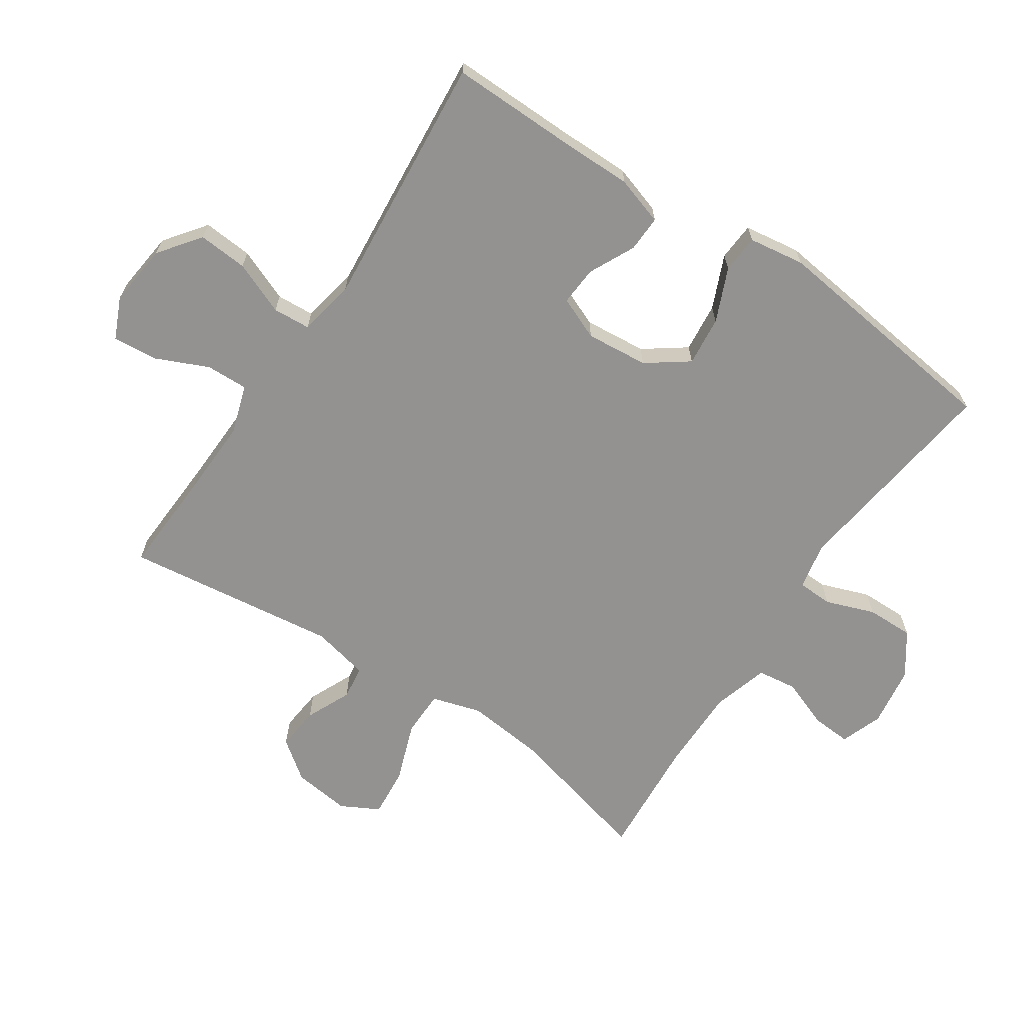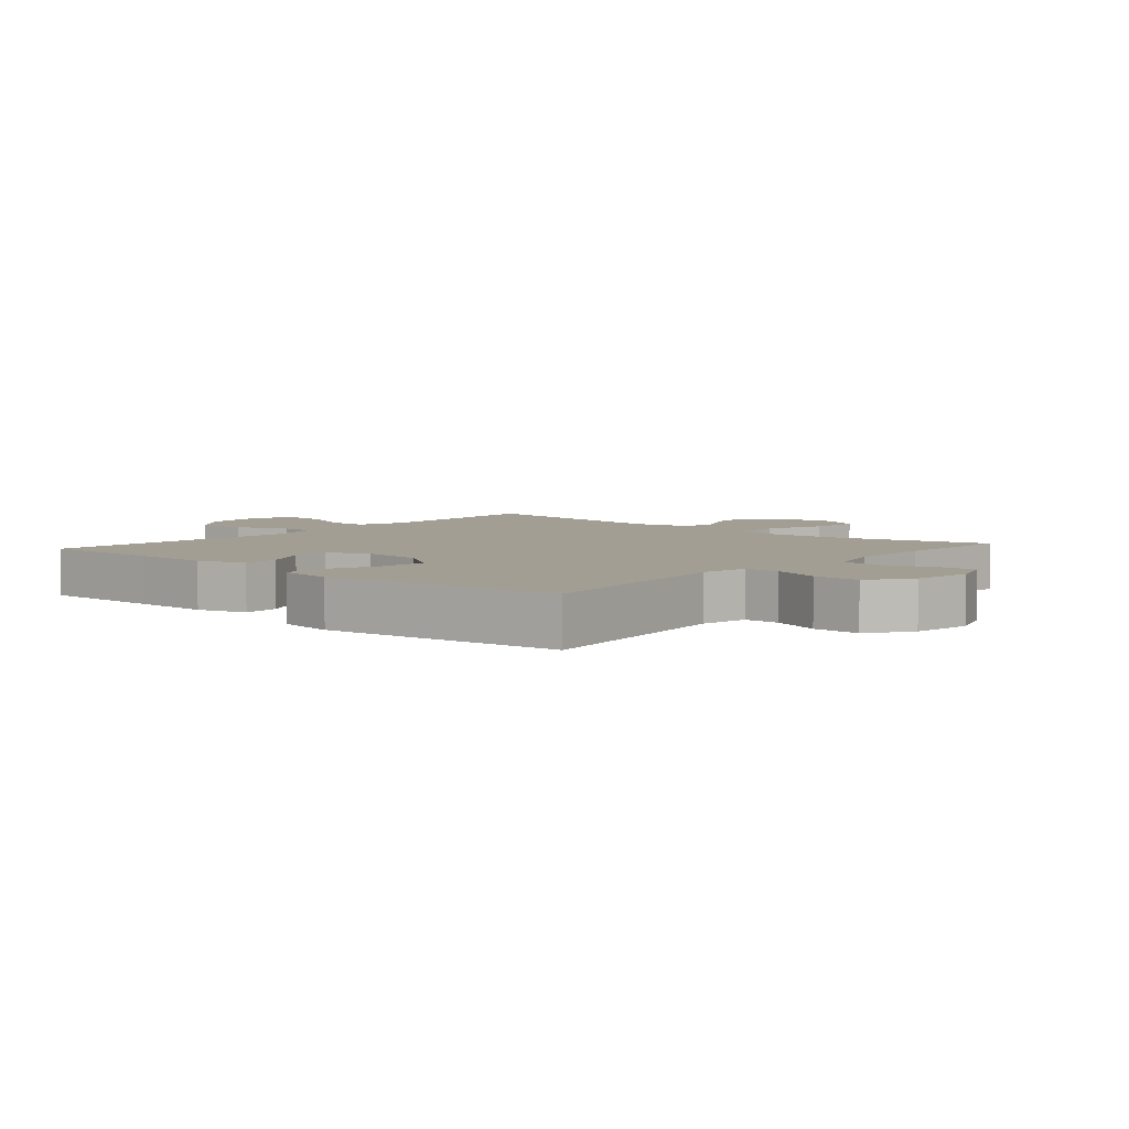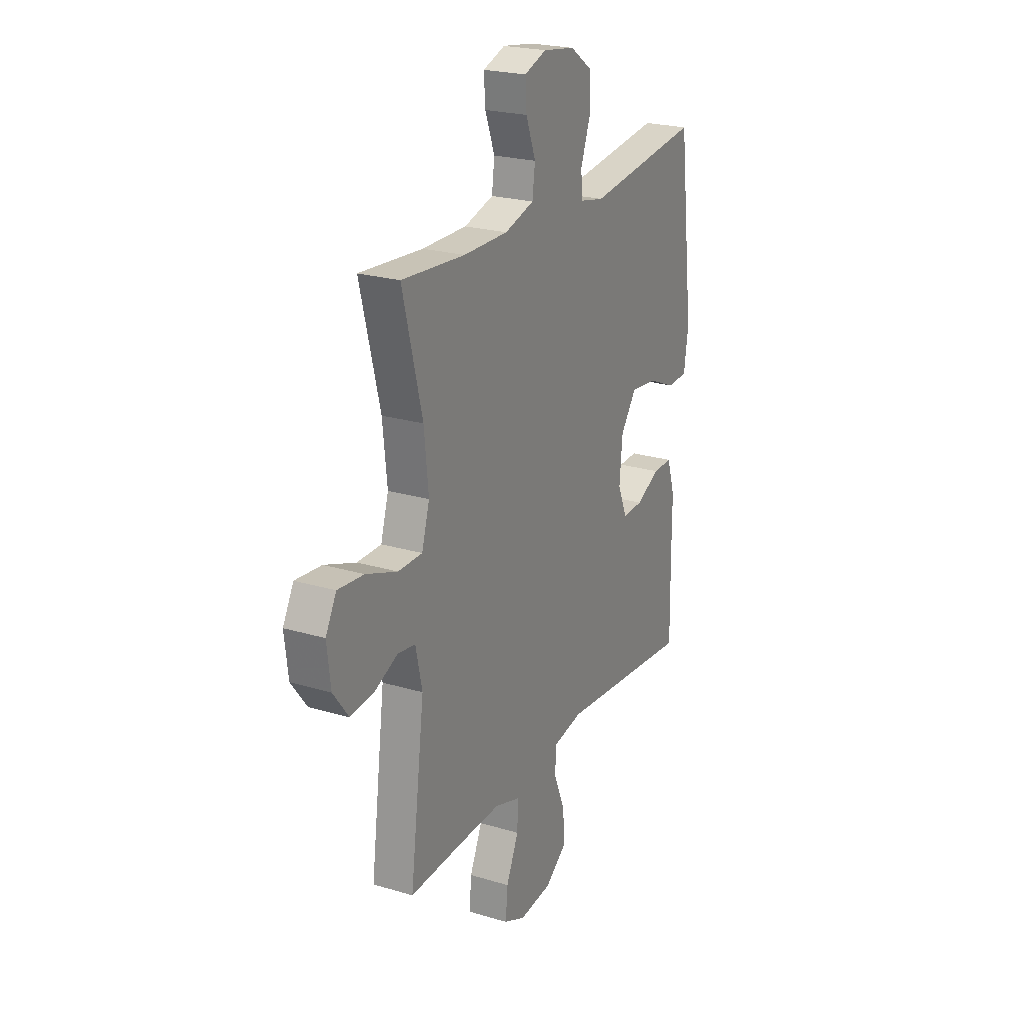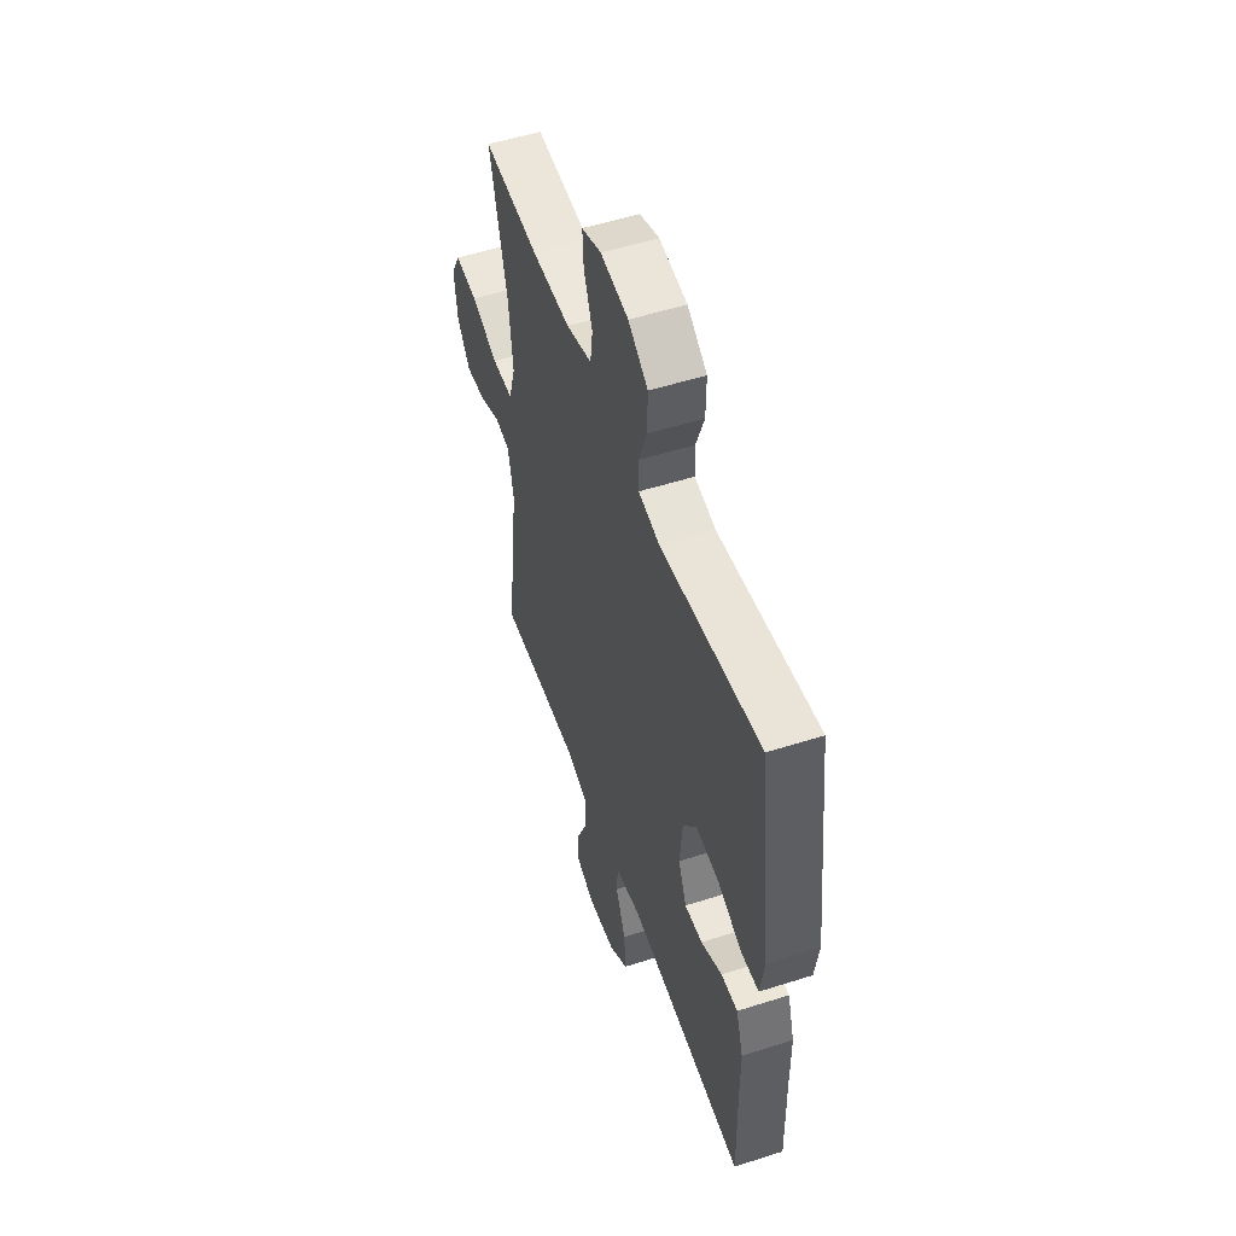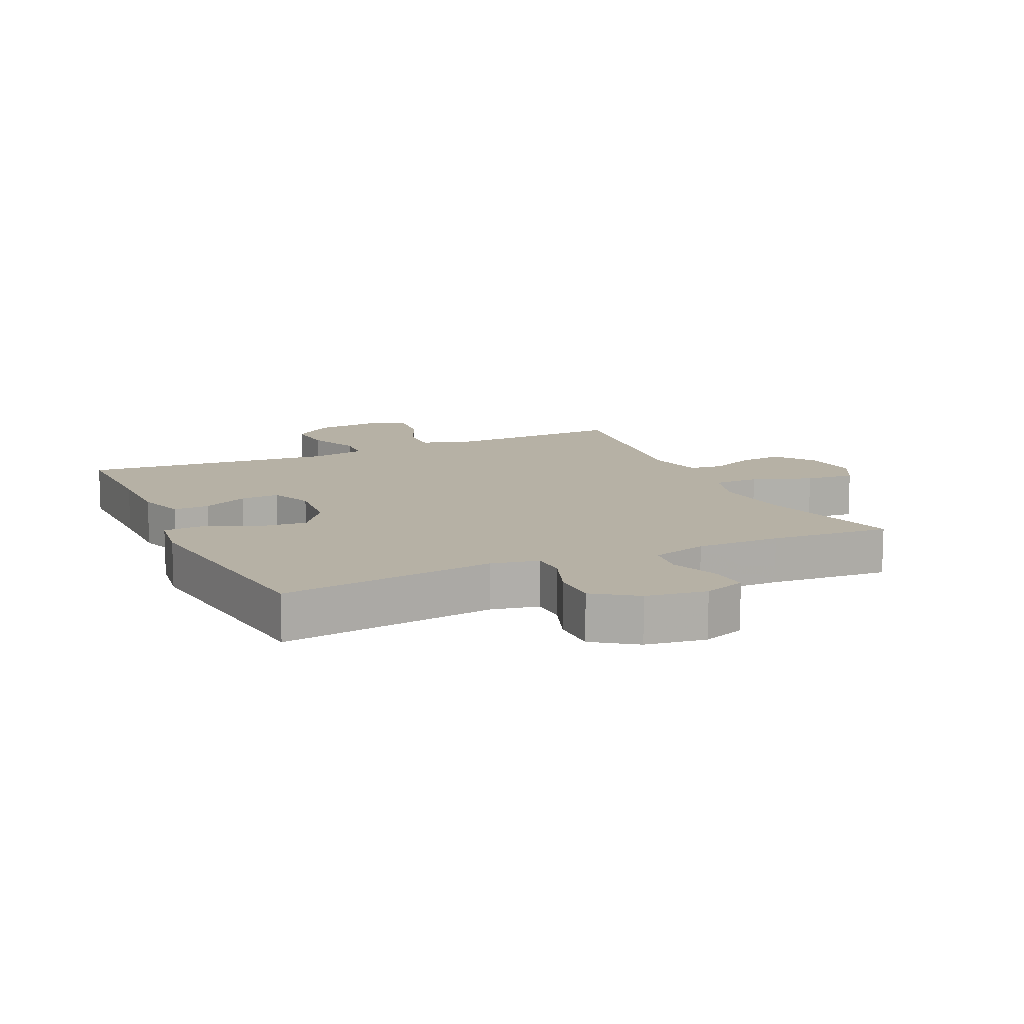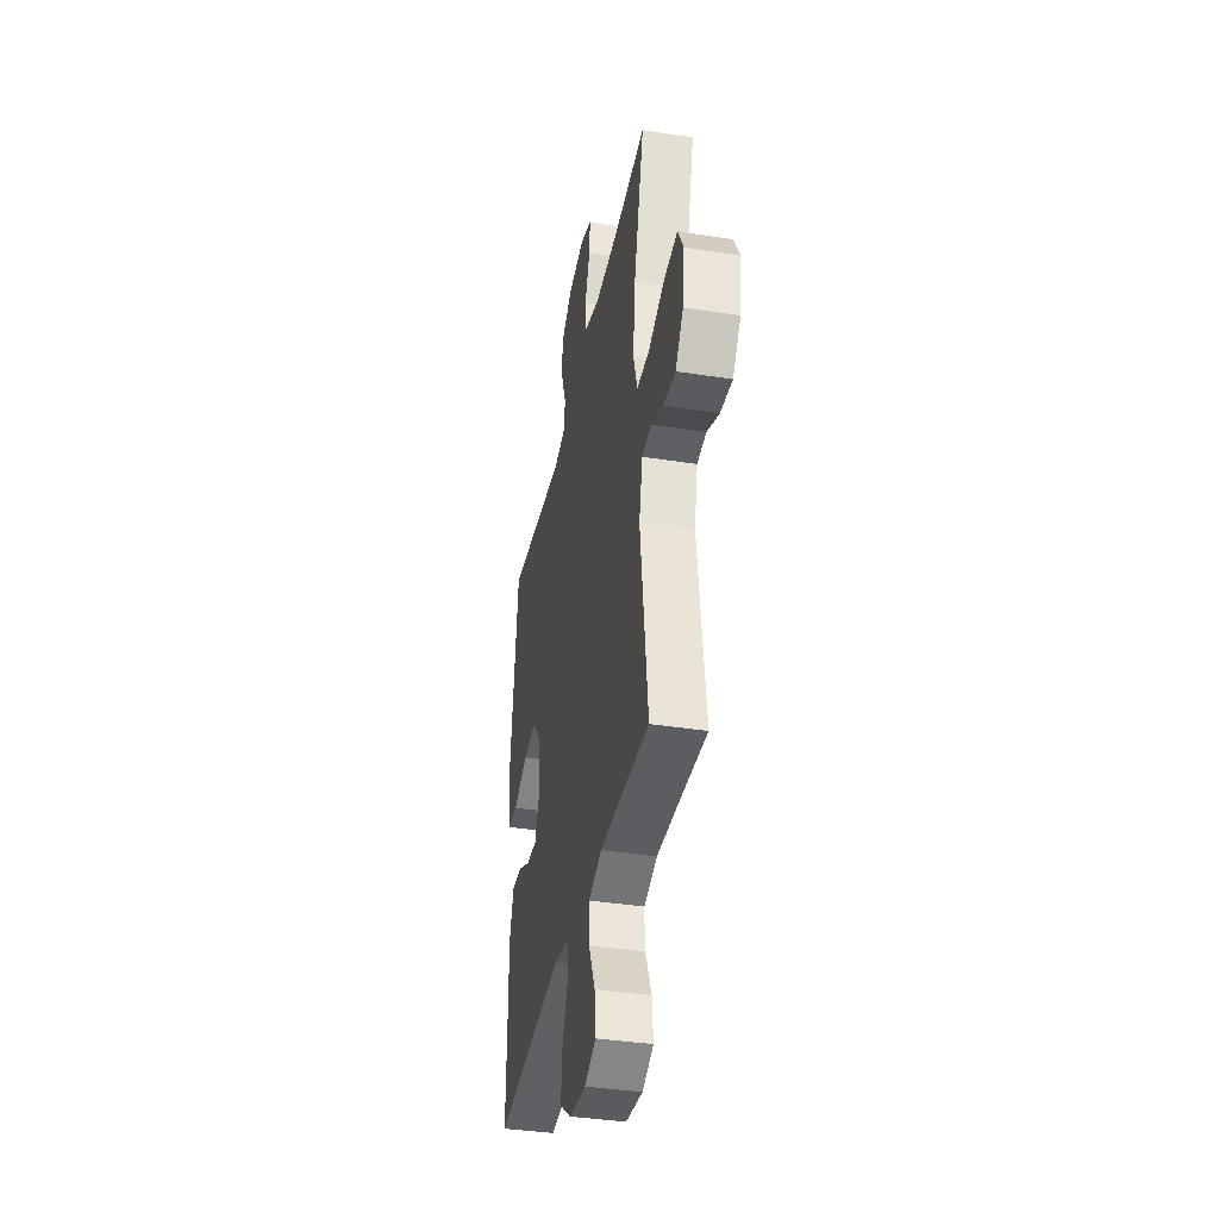
<metadata>
{"format":"obj","ext":"obj","renderer":"f3d","projection":"perspective","resolution":1024,"background":"white","views":[{"elev":-66.5,"azim":-123.8,"up":"+Y"},{"elev":5.2,"azim":-48.9,"up":"+Y"},{"elev":23.0,"azim":117.1,"up":"+Z"},{"elev":52.9,"azim":-109.0,"up":"+Z"},{"elev":12.0,"azim":-24.7,"up":"+Y"},{"elev":-38.2,"azim":78.8,"up":"+Z"}]}
</metadata>
<code>
v -0.5 0.07 0.5
v -0.16 0.07 0.455
v -0.086 0.07 0.47
v -0.084 0.07 0.525
v -0.112 0.07 0.602
v -0.113 0.07 0.676
v -0.046 0.07 0.723
v 0.049 0.07 0.737
v 0.115 0.07 0.713
v 0.111 0.07 0.651
v 0.082 0.07 0.574
v 0.09 0.07 0.512
v 0.178 0.07 0.486
v 0.311 0.07 0.486
v 0.5 0.07 0.5
v 0.441 0.07 0.267
v 0.428 0.07 0.143
v 0.451 0.07 0.065
v 0.523 0.07 0.064
v 0.617 0.07 0.098
v 0.695 0.07 0.105
v 0.727 0.07 0.045
v 0.716 0.07 -0.045
v 0.67 0.07 -0.106
v 0.601 0.07 -0.099
v 0.53 0.07 -0.067
v 0.477 0.07 -0.074
v 0.457 0.07 -0.164
v 0.5 0.07 -0.5
v 0.337 0.07 -0.492
v 0.214 0.07 -0.488
v 0.137 0.07 -0.513
v 0.139 0.07 -0.579
v 0.176 0.07 -0.662
v 0.182 0.07 -0.732
v 0.117 0.07 -0.761
v 0.019 0.07 -0.75
v -0.046 0.07 -0.701
v -0.04 0.07 -0.623
v -0.006 0.07 -0.54
v -0.01 0.07 -0.481
v -0.098 0.07 -0.464
v -0.5 0.07 -0.5
v -0.497 0.07 -0.309
v -0.497 0.07 -0.19
v -0.473 0.07 -0.114
v -0.416 0.07 -0.116
v -0.344 0.07 -0.151
v -0.283 0.07 -0.155
v -0.255 0.07 -0.088
v -0.264 0.07 0.01
v -0.311 0.07 0.075
v -0.389 0.07 0.067
v -0.473 0.07 0.031
v -0.533 0.07 0.035
v -0.546 0.07 0.123
v -0.5 0 0.5
v -0.16 0 0.455
v -0.086 0 0.47
v -0.084 0 0.525
v -0.112 0 0.602
v -0.113 0 0.676
v -0.046 0 0.723
v 0.049 0 0.737
v 0.115 0 0.713
v 0.111 0 0.651
v 0.082 0 0.574
v 0.09 0 0.512
v 0.178 0 0.486
v 0.311 0 0.486
v 0.5 0 0.5
v 0.441 0 0.267
v 0.428 0 0.143
v 0.451 0 0.065
v 0.523 0 0.064
v 0.617 0 0.098
v 0.695 0 0.105
v 0.727 0 0.045
v 0.716 0 -0.045
v 0.67 0 -0.106
v 0.601 0 -0.099
v 0.53 0 -0.067
v 0.477 0 -0.074
v 0.457 0 -0.164
v 0.5 0 -0.5
v 0.337 0 -0.492
v 0.214 0 -0.488
v 0.137 0 -0.513
v 0.139 0 -0.579
v 0.176 0 -0.662
v 0.182 0 -0.732
v 0.117 0 -0.761
v 0.019 0 -0.75
v -0.046 0 -0.701
v -0.04 0 -0.623
v -0.006 0 -0.54
v -0.01 0 -0.481
v -0.098 0 -0.464
v -0.5 0 -0.5
v -0.497 0 -0.309
v -0.497 0 -0.19
v -0.473 0 -0.114
v -0.416 0 -0.116
v -0.344 0 -0.151
v -0.283 0 -0.155
v -0.255 0 -0.088
v -0.264 0 0.01
v -0.311 0 0.075
v -0.389 0 0.067
v -0.473 0 0.031
v -0.533 0 0.035
v -0.546 0 0.123
f 56 1 2
f 55 56 2
f 54 55 2
f 53 54 2
f 52 53 2 3
f 51 52 3
f 50 51 3
f 46 47 48
f 45 46 48
f 44 45 48
f 44 48 49
f 43 44 49
f 42 43 49
f 41 42 49 50
f 38 39 40
f 37 38 40
f 36 37 40
f 35 36 40
f 34 35 40
f 33 34 40
f 32 33 40 41
f 41 50 3
f 32 41 3
f 31 32 3
f 28 29 30
f 31 3 4
f 30 31 4
f 28 30 4
f 27 28 4
f 24 25 26
f 23 24 26
f 22 23 26
f 21 22 26
f 20 21 26
f 19 20 26
f 18 19 26 27
f 14 15 16
f 13 14 16 17
f 18 27 4
f 17 18 4
f 13 17 4
f 12 13 4
f 8 9 10 11
f 8 11 12
f 7 8 12
f 6 7 12
f 5 6 12
f 4 5 12
f 58 57 112
f 58 112 111
f 58 111 110
f 58 110 109
f 59 58 109 108
f 59 108 107
f 59 107 106
f 104 103 102
f 104 102 101
f 104 101 100
f 105 104 100
f 105 100 99
f 105 99 98
f 106 105 98 97
f 96 95 94
f 96 94 93
f 96 93 92
f 96 92 91
f 96 91 90
f 96 90 89
f 97 96 89 88
f 59 106 97
f 59 97 88
f 59 88 87
f 86 85 84
f 60 59 87
f 60 87 86
f 60 86 84
f 60 84 83
f 82 81 80
f 82 80 79
f 82 79 78
f 82 78 77
f 82 77 76
f 82 76 75
f 83 82 75 74
f 72 71 70
f 73 72 70 69
f 60 83 74
f 60 74 73
f 60 73 69
f 60 69 68
f 67 66 65 64
f 68 67 64
f 68 64 63
f 68 63 62
f 68 62 61
f 68 61 60
f 1 57 58 2
f 2 58 59 3
f 3 59 60 4
f 4 60 61 5
f 5 61 62 6
f 6 62 63 7
f 7 63 64 8
f 8 64 65 9
f 9 65 66 10
f 10 66 67 11
f 11 67 68 12
f 12 68 69 13
f 13 69 70 14
f 14 70 71 15
f 15 71 72 16
f 16 72 73 17
f 17 73 74 18
f 18 74 75 19
f 19 75 76 20
f 20 76 77 21
f 21 77 78 22
f 22 78 79 23
f 23 79 80 24
f 24 80 81 25
f 25 81 82 26
f 26 82 83 27
f 27 83 84 28
f 28 84 85 29
f 29 85 86 30
f 30 86 87 31
f 31 87 88 32
f 32 88 89 33
f 33 89 90 34
f 34 90 91 35
f 35 91 92 36
f 36 92 93 37
f 37 93 94 38
f 38 94 95 39
f 39 95 96 40
f 40 96 97 41
f 41 97 98 42
f 42 98 99 43
f 43 99 100 44
f 44 100 101 45
f 45 101 102 46
f 46 102 103 47
f 47 103 104 48
f 48 104 105 49
f 49 105 106 50
f 50 106 107 51
f 51 107 108 52
f 52 108 109 53
f 53 109 110 54
f 54 110 111 55
f 55 111 112 56
f 56 112 57 1

</code>
